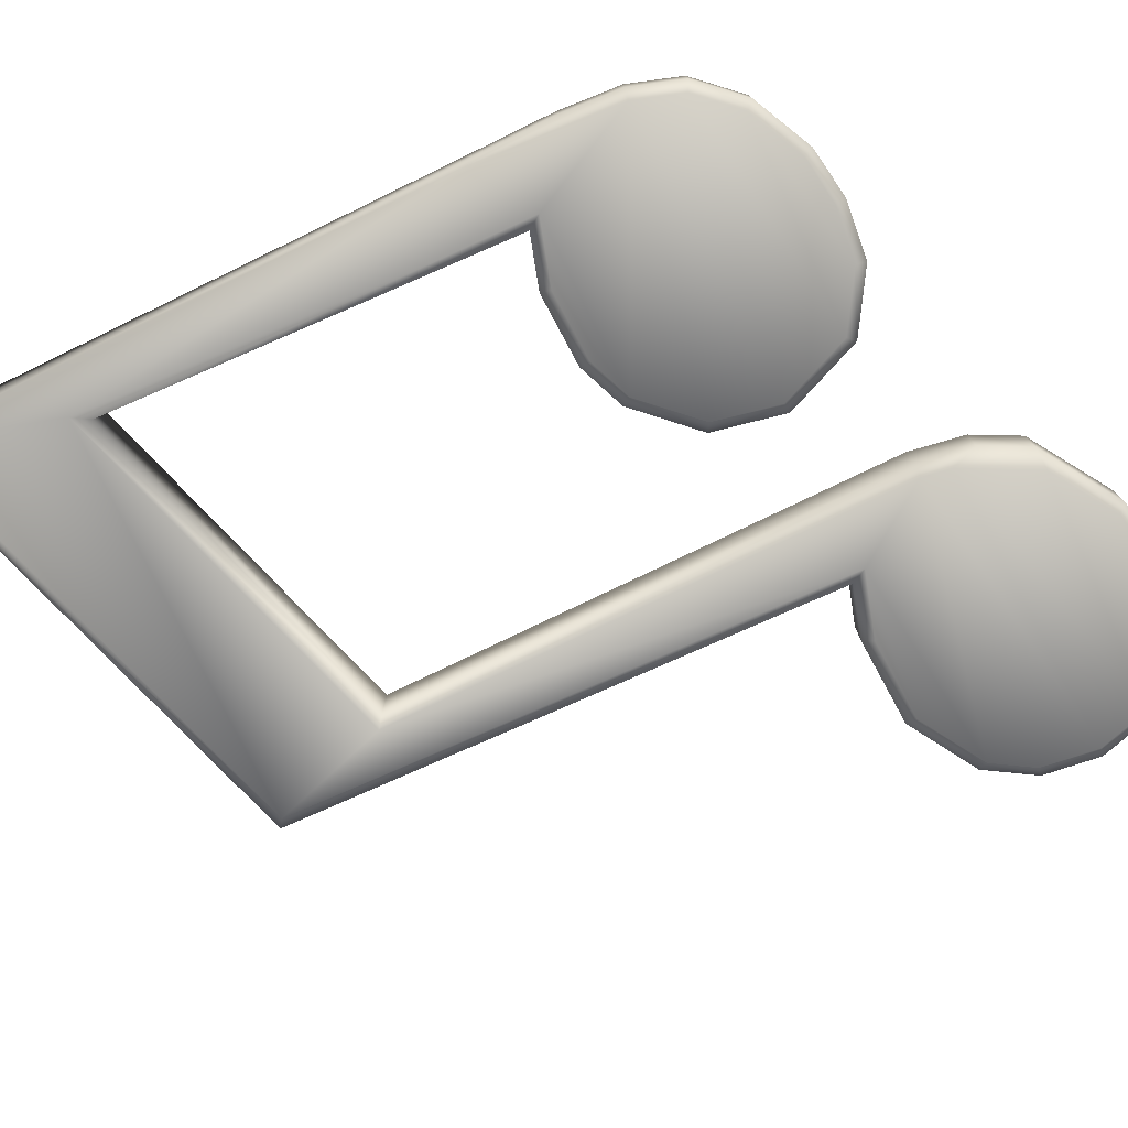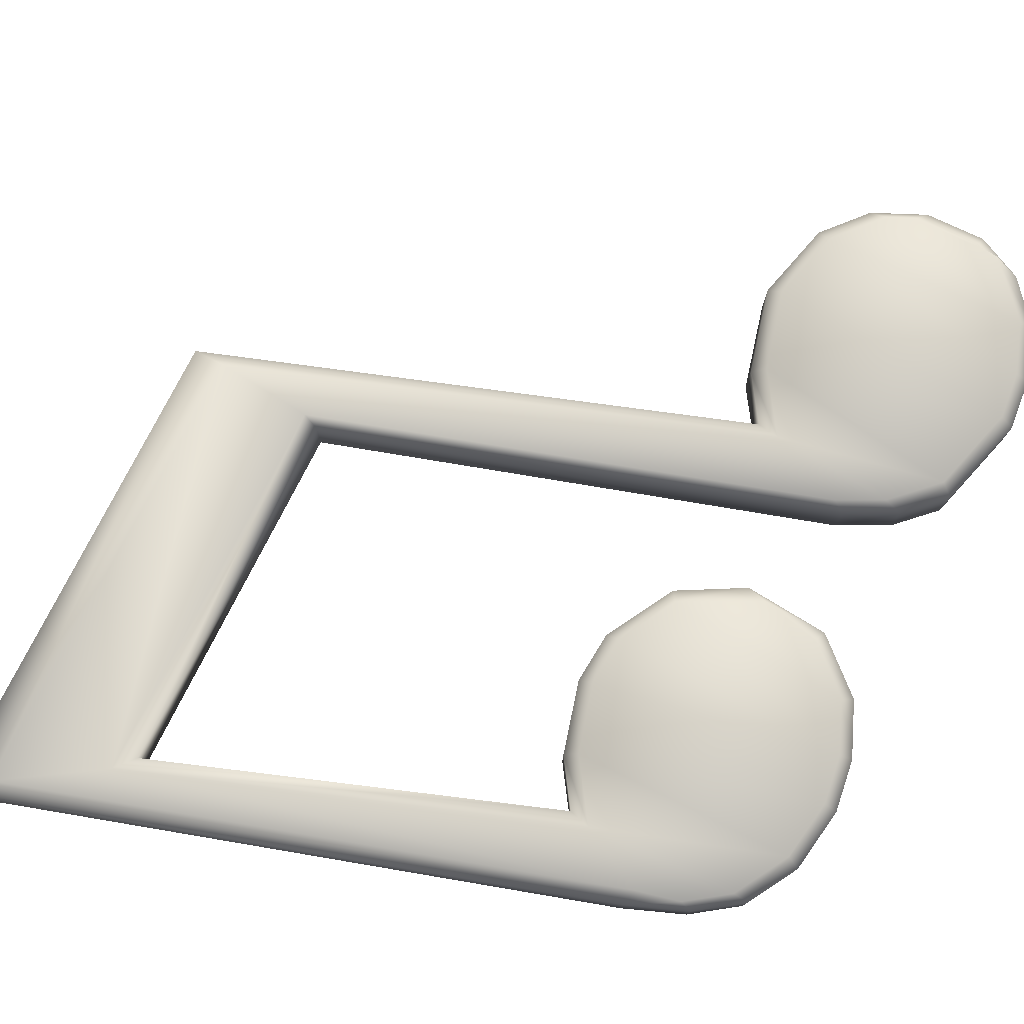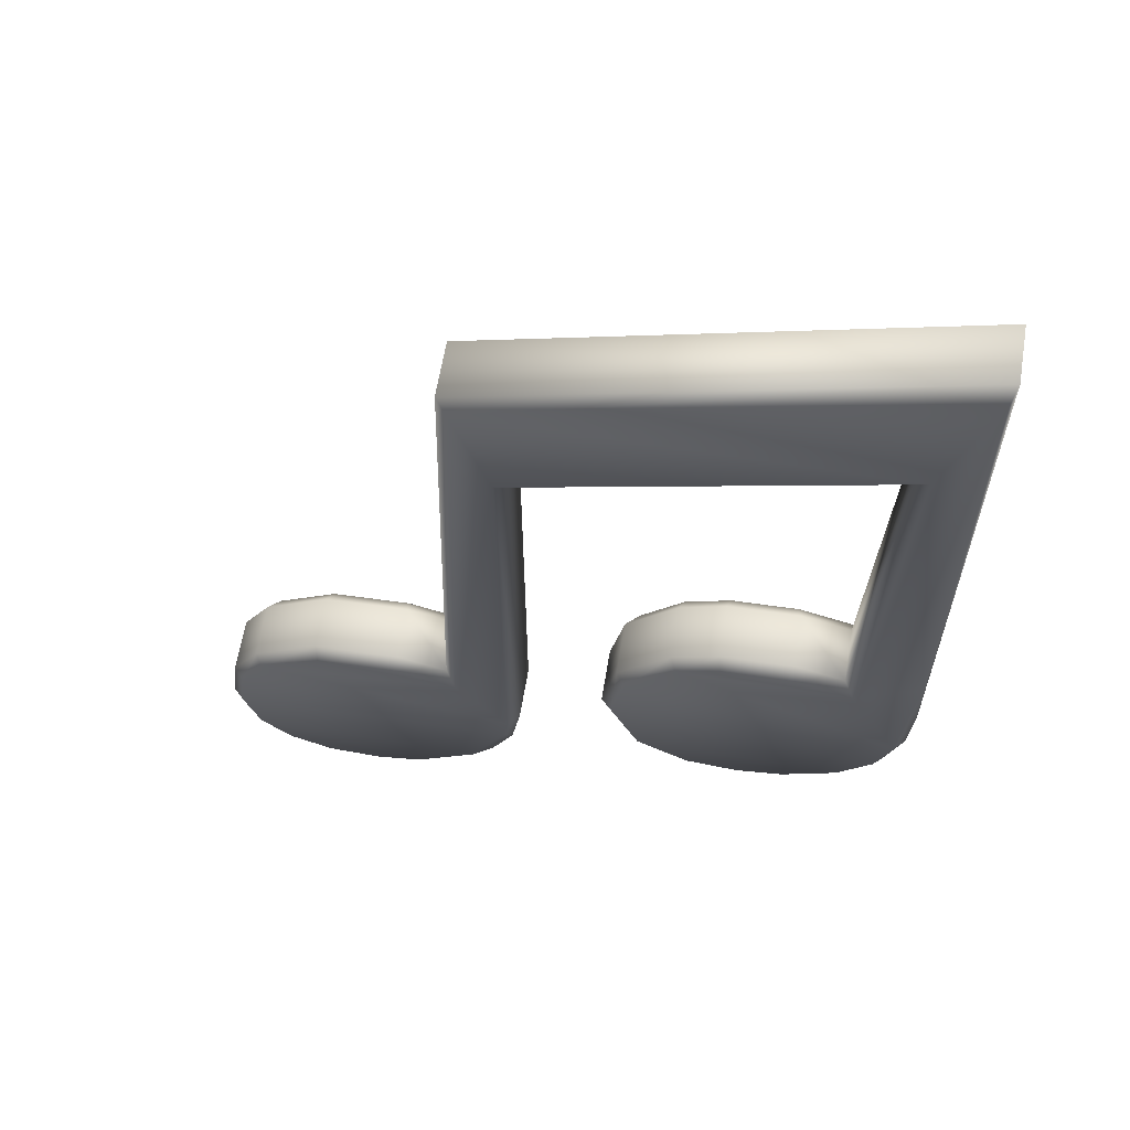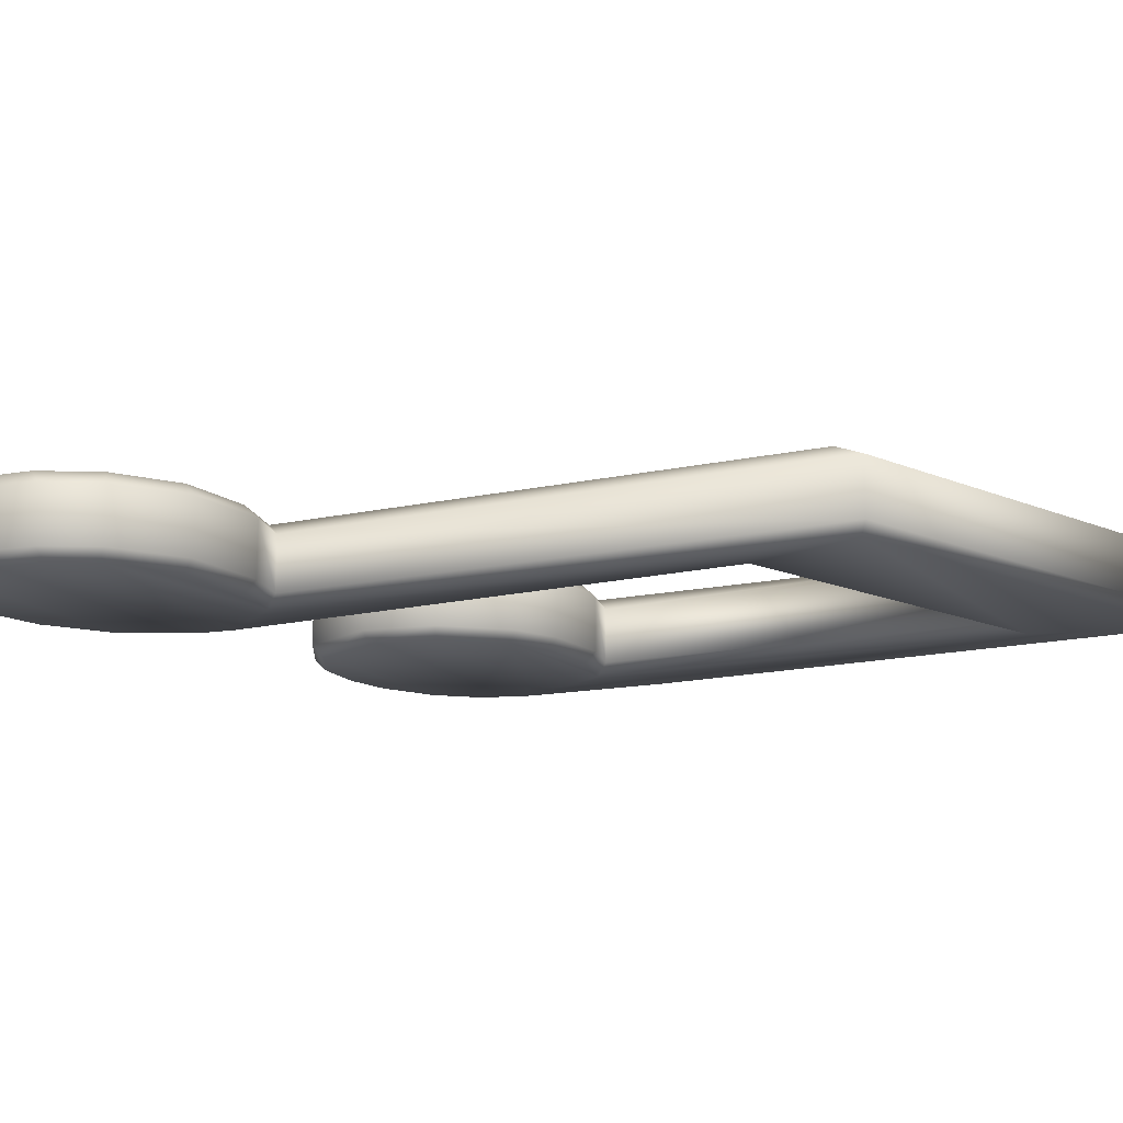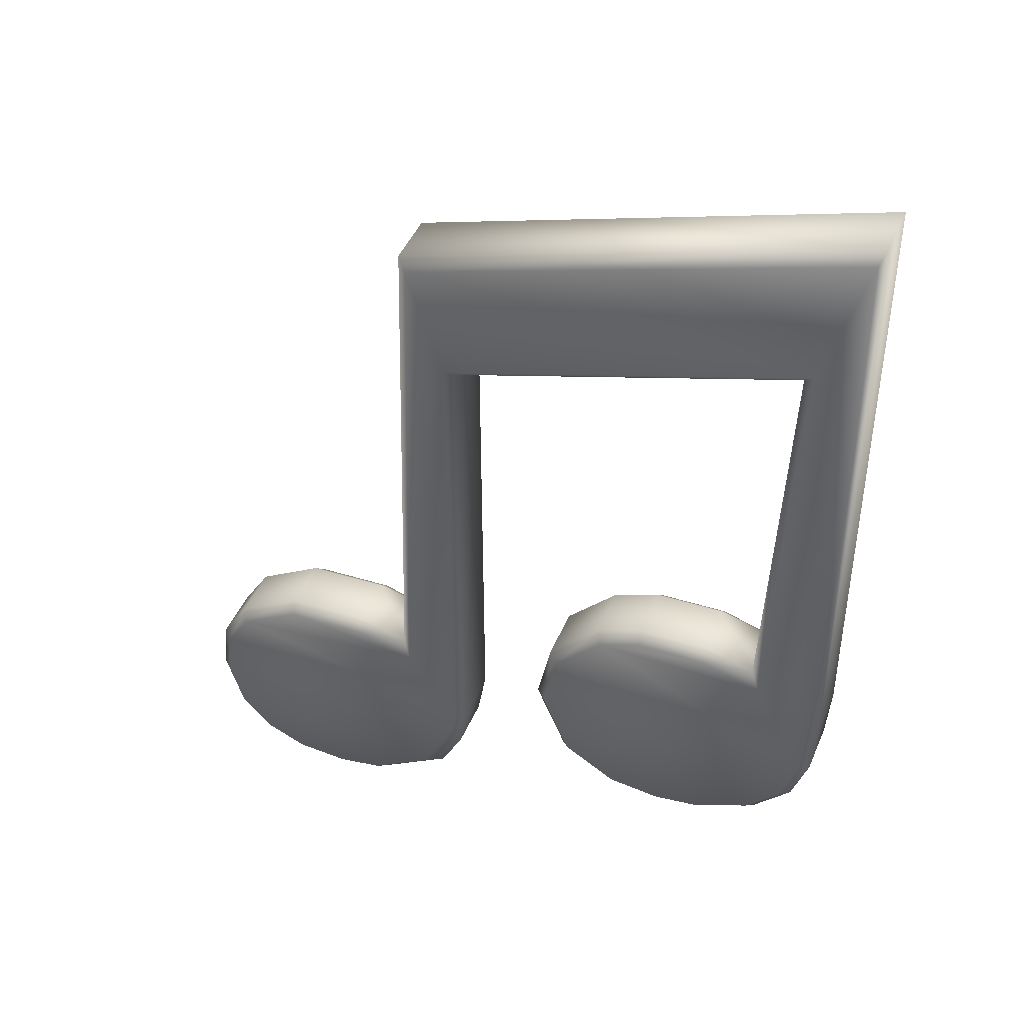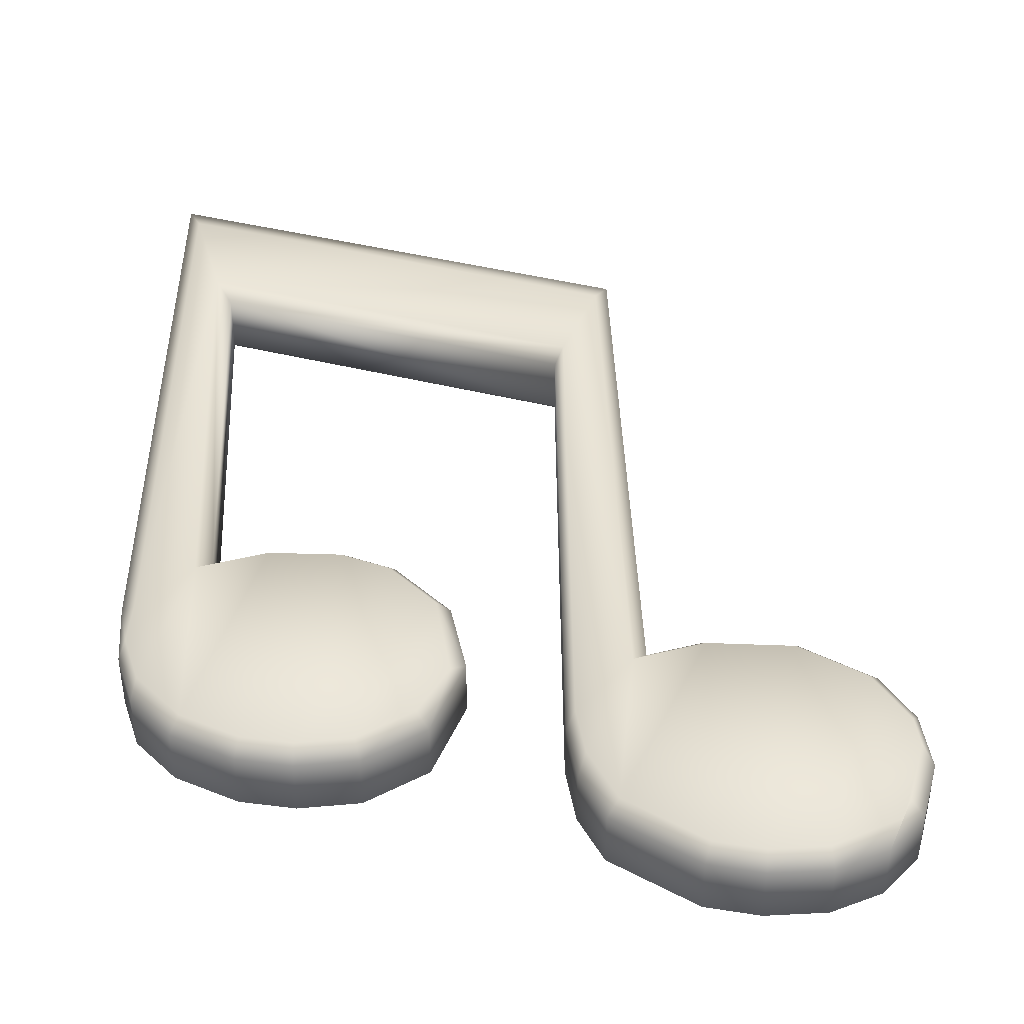
<metadata>
{"format":"obj","ext":"obj","renderer":"f3d","projection":"perspective","resolution":1024,"background":"white","views":[{"elev":-76.9,"azim":-64.5,"up":"+Z"},{"elev":77.2,"azim":-80.8,"up":"+Z"},{"elev":63.3,"azim":-170.5,"up":"+Y"},{"elev":-14.3,"azim":118.4,"up":"+Z"},{"elev":45.3,"azim":-157.8,"up":"+Y"},{"elev":41.5,"azim":-0.5,"up":"+Z"}]}
</metadata>
<code>
o Text_CUText
v -0.111 -0.08968 -0.01735
v -0.1107 -0.08281 -0.02416
v 0.2252 -0.05739 -0.01735
v 0.2179 -0.05768 -0.02416
v 0.08078 -0.008343 -0.01735
v 0.0742 -0.0174 -0.02416
v 0.1689 -0.1633 -0.01735
v 0.1674 -0.1565 -0.02416
v 0.1344 -0.1582 -0.02416
v 0.1339 -0.1651 -0.01735
v 0.1125 0.001051 -0.01735
v 0.1133 -0.005816 -0.02416
v 0.1635 -0.008617 -0.02416
v 0.1656 -0.001912 -0.01735
v -0.04462 -0.0594 -0.02416
v -0.03917 -0.06406 -0.01735
v -0.1787 -0.06683 -0.01735
v -0.1746 -0.06128 -0.02416
v 0.1031 -0.1589 -0.01735
v 0.1057 -0.1525 -0.02416
v 0.2072 -0.02768 -0.01735
v 0.2031 -0.03315 -0.02416
v 0.04123 -0.06449 -0.02416
v 0.03442 -0.06502 -0.01735
v 0.1945 -0.1449 -0.02416
v 0.1985 -0.1506 -0.01735
v -0.1963 -0.03748 -0.02416
v -0.2023 -0.04098 -0.01735
v 0.2223 -0.09292 -0.02416
v 0.2295 -0.09247 -0.01735
v 0.04411 -0.08217 -0.02416
v 0.03992 -0.09879 -0.01735
v -0.1351 0.07713 -0.01735
v -0.1342 0.07027 -0.02416
v -0.09166 0.06831 -0.02416
v -0.09017 0.07507 -0.01735
v -0.1669 0.06776 -0.01735
v -0.1734 0.05876 -0.02416
v -0.06509 0.05742 -0.02416
v -0.06113 0.06316 -0.01735
v -0.07554 -0.08613 -0.01735
v -0.07775 -0.0795 -0.02416
v -0.1405 -0.07801 -0.02416
v -0.1426 -0.08458 -0.01735
v -0.03469 0.02501 -0.02416
v -0.02839 0.02826 -0.01735
v 0.03581 0.2546 -0.01735
v 0.04264 0.2596 -0.02416
v -0.2151 0.02974 -0.01735
v -0.212 0.08511 -0.02416
v -0.01947 -0.01602 -0.01735
v -0.02655 -0.01535 -0.02416
v -0.2058 -0.007916 -0.02416
v -0.2126 -0.009203 -0.01735
v -0.1839 0.3317 -0.02416
v -0.1767 0.3223 -0.01735
v -0.2125 0.4263 -0.01735
v -0.2098 0.4183 -0.02416
v 0.06509 0.3306 -0.02416
v 0.07177 0.3357 -0.01735
v 0.2193 -0.1279 -0.01735
v 0.2132 -0.1244 -0.02416
v 0.06679 -0.1272 -0.02416
v 0.05421 -0.1272 -0.01735
v -0.1107 -0.081 0.02506
v -0.111 -0.08968 0.01645
v 0.2205 -0.06625 0.02506
v 0.2252 -0.05739 0.01645
v 0.07247 -0.01978 0.02506
v 0.08078 -0.008343 0.01645
v 0.1669 -0.1547 0.02506
v 0.1689 -0.1633 0.01645
v 0.1339 -0.1651 0.01645
v 0.1345 -0.1564 0.02506
v 0.1135 -0.007626 0.02506
v 0.1125 0.001051 0.01645
v 0.1656 -0.001912 0.01645
v 0.1629 -0.01038 0.02506
v -0.03917 -0.06406 0.01645
v -0.04606 -0.05817 0.02506
v -0.1735 -0.05982 0.02506
v -0.1787 -0.06683 0.01645
v 0.1064 -0.1508 0.02506
v 0.1031 -0.1589 0.01645
v 0.2009 -0.03391 0.02506
v 0.2072 -0.02768 0.01645
v 0.03442 -0.06502 0.01645
v 0.03959 -0.0587 0.02506
v 0.1985 -0.1506 0.01645
v 0.2063 -0.136 0.02506
v -0.2023 -0.04098 0.01645
v -0.1993 -0.03157 0.02506
v 0.2295 -0.09247 0.01645
v 0.2228 -0.08479 0.02506
v 0.03992 -0.09879 0.01645
v 0.04448 -0.0887 0.02506
v -0.134 0.06847 0.02506
v -0.1351 0.07713 0.01645
v -0.09017 0.07507 0.01645
v -0.09206 0.06653 0.02506
v -0.1751 0.05638 0.02506
v -0.1669 0.06776 0.01645
v -0.06113 0.06316 0.01645
v -0.06381 0.05495 0.02506
v -0.07833 -0.07776 0.02506
v -0.07554 -0.08613 0.01645
v -0.1426 -0.08458 0.01645
v -0.14 -0.07628 0.02506
v -0.02839 0.02826 0.01645
v -0.03674 0.0261 0.02506
v 0.04098 0.262 0.02506
v 0.03581 0.2546 0.01645
v -0.2066 0.02457 0.02506
v -0.2151 0.02974 0.01645
v -0.02792 -0.02659 0.02506
v -0.01947 -0.01602 0.01645
v -0.2126 -0.009203 0.01645
v -0.2086 -0.002546 0.02506
v -0.1767 0.3223 0.01645
v -0.1858 0.3342 0.02506
v -0.2041 0.4018 0.02506
v -0.2125 0.4263 0.01645
v 0.07177 0.3357 0.01645
v 0.06367 0.3164 0.02506
v 0.2116 -0.1235 0.02506
v 0.2193 -0.1279 0.01645
v 0.05421 -0.1272 0.01645
v 0.06085 -0.1212 0.02506
f 26 89 72
f 7 73 10
f 21 68 3
f 10 84 19
f 37 102 98
f 3 93 30
f 41 106 66
f 44 107 82
f 15 27 52
f 32 95 87
f 21 86 68
f 94 67 71
f 81 108 97
f 16 79 106
f 6 23 48
f 6 48 59
f 17 91 28
f 60 123 70
f 39 45 53
f 40 109 46
f 36 103 40
f 100 97 108
f 36 99 103
f 37 98 33
f 71 85 74
f 113 118 101
f 24 112 47
f 75 69 128
f 46 116 51
f 56 102 37
f 11 77 14
f 53 50 38
f 32 87 24
f 42 43 18
f 13 6 12
f 51 79 16
f 25 20 62
f 15 18 27
f 42 18 15
f 22 23 6
f 29 23 4
f 16 106 41
f 42 2 43
f 33 99 36
f 26 72 7
f 125 94 90
f 14 86 21
f 49 122 57
f 25 9 20
f 52 27 53
f 62 31 29
f 52 53 45
f 62 20 63
f 39 38 34
f 5 76 11
f 4 23 22
f 55 50 58
f 29 31 23
f 8 9 25
f 38 39 53
f 22 6 13
f 48 55 59
f 115 110 105
f 41 66 1
f 28 117 54
f 61 89 26
f 57 123 60
f 54 114 49
f 92 81 101
f 14 77 86
f 54 117 114
f 120 111 124
f 44 82 17
f 38 50 55
f 64 95 32
f 118 92 101
f 85 78 74
f 60 70 5
f 105 80 115
f 19 127 64
f 62 63 31
f 120 124 121
f 30 93 126
f 113 101 120
f 24 87 112
f 46 109 116
f 59 55 58
f 39 34 35
f 47 119 56
f 30 126 61
f 64 127 95
f 121 113 120
f 18 43 44 17
f 42 15 16 41
f 2 42 41 1
f 48 23 24 47
f 20 9 10 19
f 52 45 46 51
f 50 53 54 49
f 38 55 56 37
f 22 13 14 21
f 45 39 40 46
f 4 22 21 3
f 39 35 36 40
f 62 29 30 61
f 43 2 1 44
f 23 31 32 24
f 8 25 26 7
f 29 4 3 30
f 60 5 6 59
f 15 52 51 16
f 12 6 5 11
f 9 8 7 10
f 53 27 28 54
f 27 18 17 28
f 13 12 11 14
f 31 63 64 32
f 63 20 19 64
f 34 38 37 33
f 25 62 61 26
f 35 34 33 36
f 55 48 47 56
f 58 50 49 57
f 59 58 57 60
f 108 65 100
f 57 122 123
f 101 81 97
f 17 82 91
f 19 84 127
f 104 65 110
f 1 66 107
f 104 100 65
f 51 116 79
f 1 107 44
f 67 85 71
f 33 98 99
f 40 103 109
f 28 91 117
f 83 75 128
f 96 128 69
f 11 76 77
f 3 68 93
f 78 75 83
f 83 74 78
f 61 126 89
f 111 69 124
f 7 72 73
f 10 73 84
f 111 88 69
f 88 96 69
f 71 90 94
f 56 119 102
f 5 70 76
f 49 114 122
f 47 112 119
f 82 107 108 81
f 106 79 80 105
f 66 106 105 65
f 112 87 88 111
f 84 73 74 83
f 116 109 110 115
f 114 117 118 113
f 102 119 120 101
f 86 77 78 85
f 109 103 104 110
f 68 86 85 67
f 103 99 100 104
f 126 93 94 125
f 107 66 65 108
f 87 95 96 88
f 72 89 90 71
f 93 68 67 94
f 124 69 70 123
f 79 116 115 80
f 76 70 69 75
f 73 72 71 74
f 117 91 92 118
f 91 82 81 92
f 77 76 75 78
f 95 127 128 96
f 127 84 83 128
f 98 102 101 97
f 89 126 125 90
f 99 98 97 100
f 119 112 111 120
f 122 114 113 121
f 123 122 121 124
f 65 105 110

</code>
